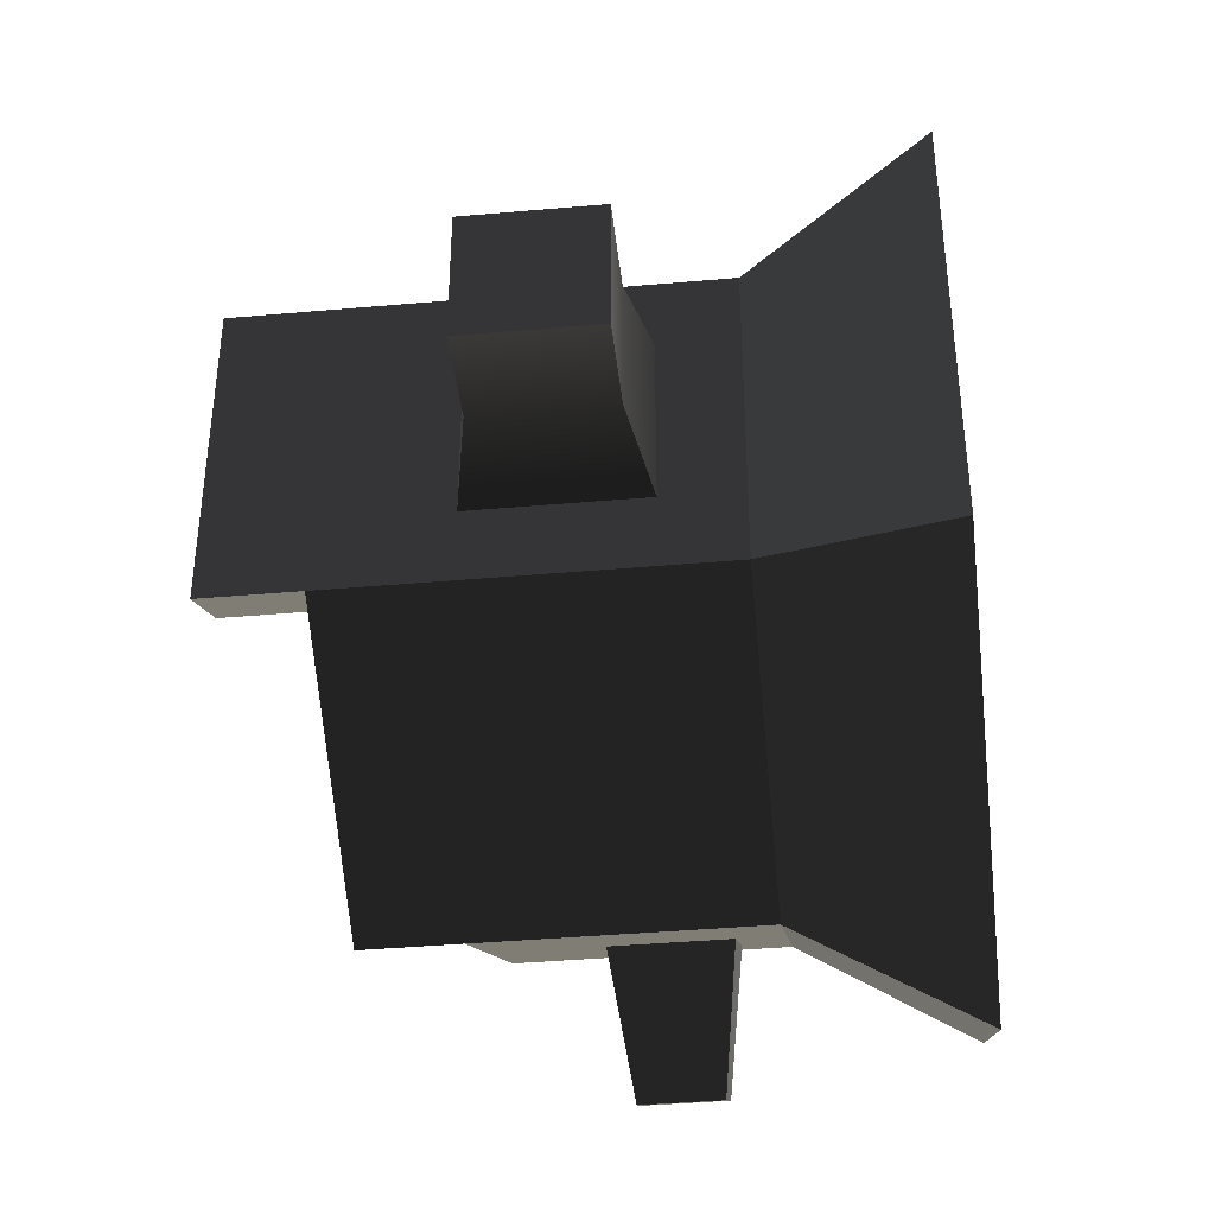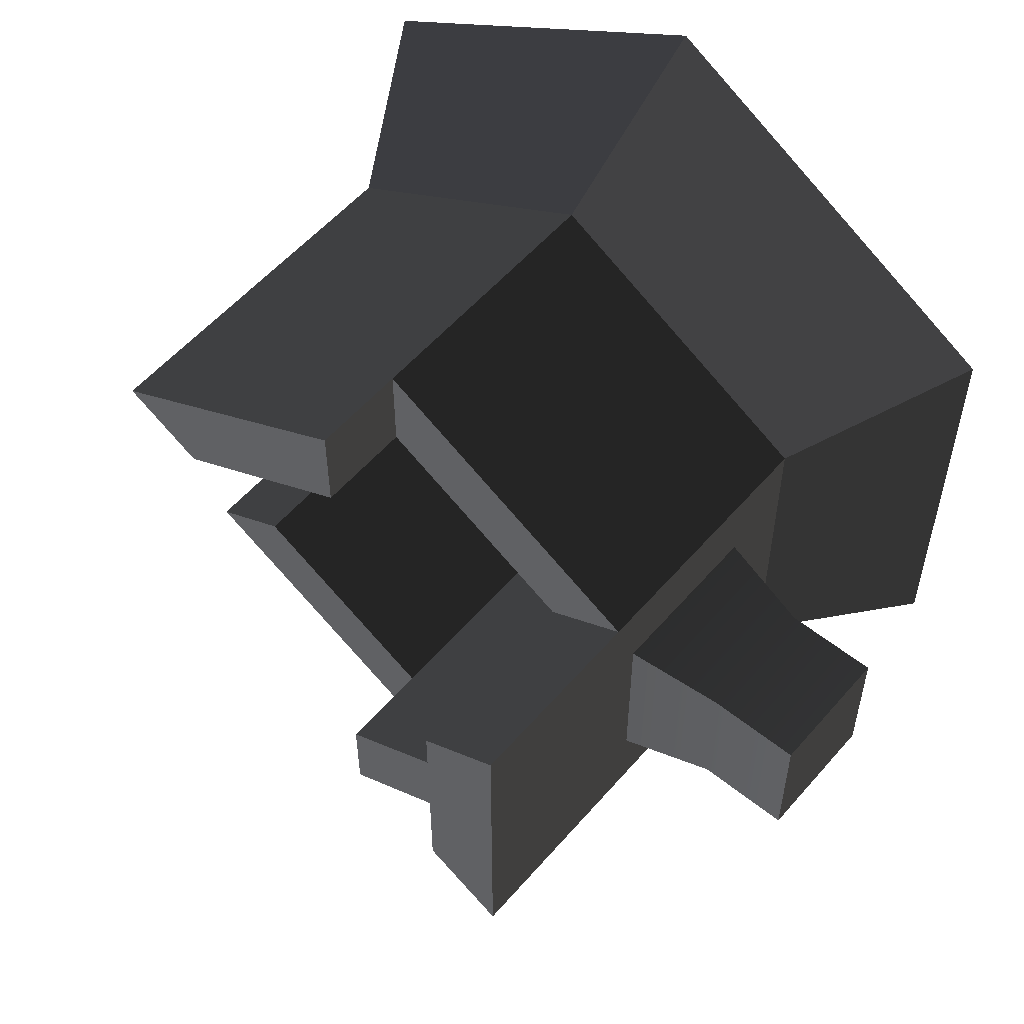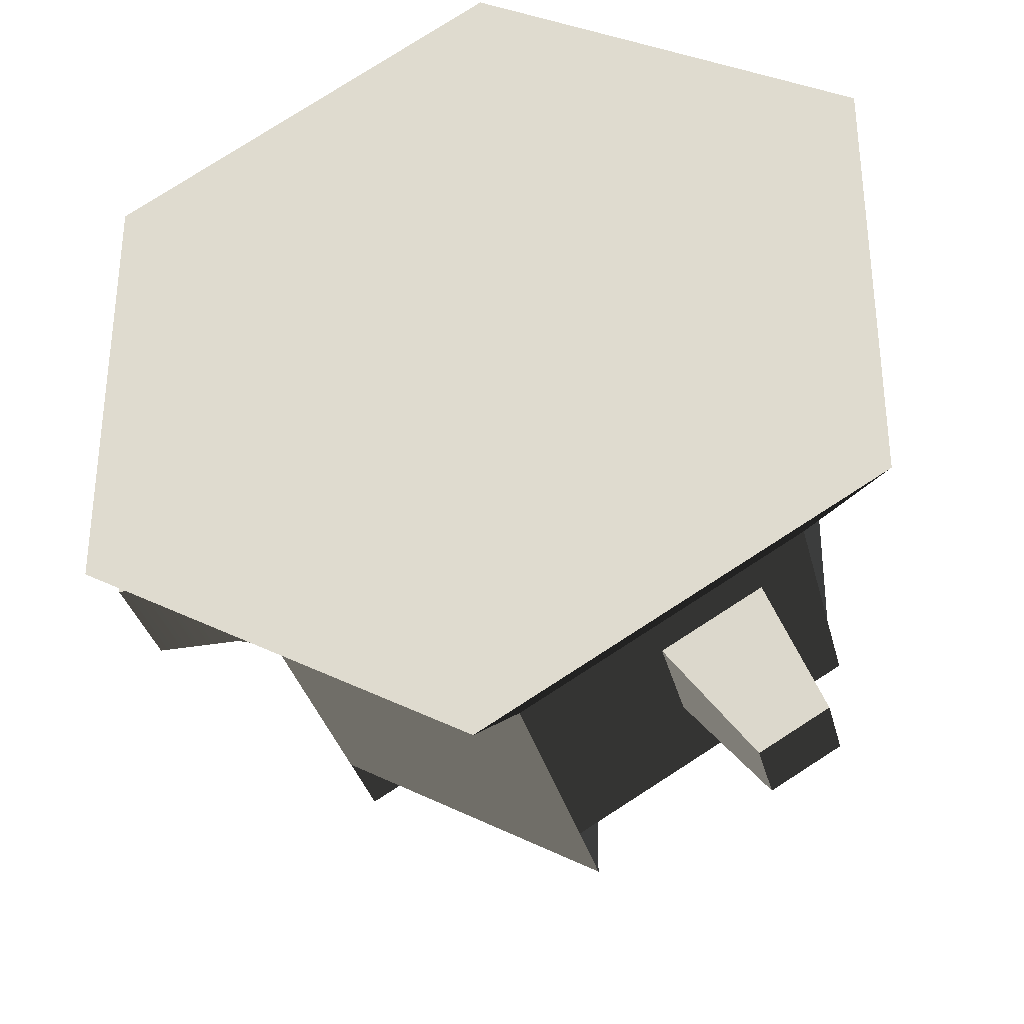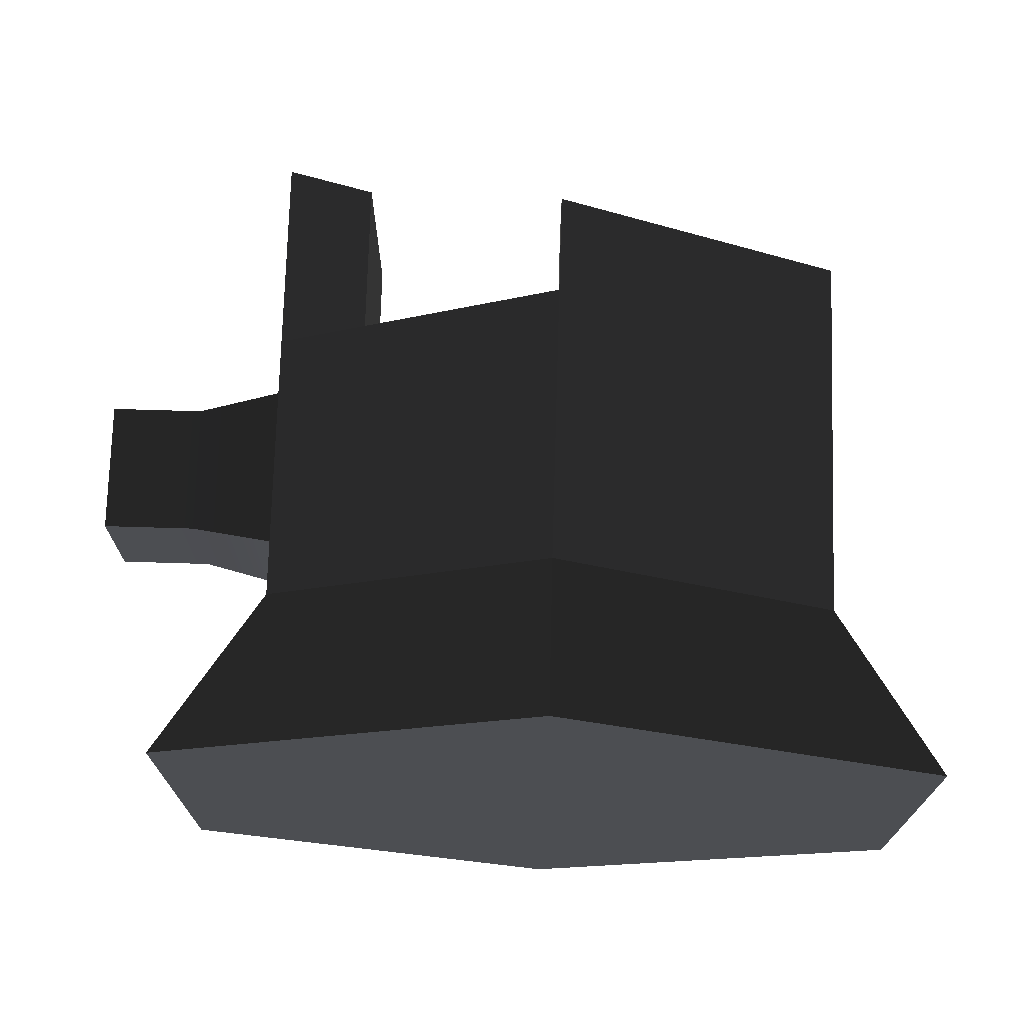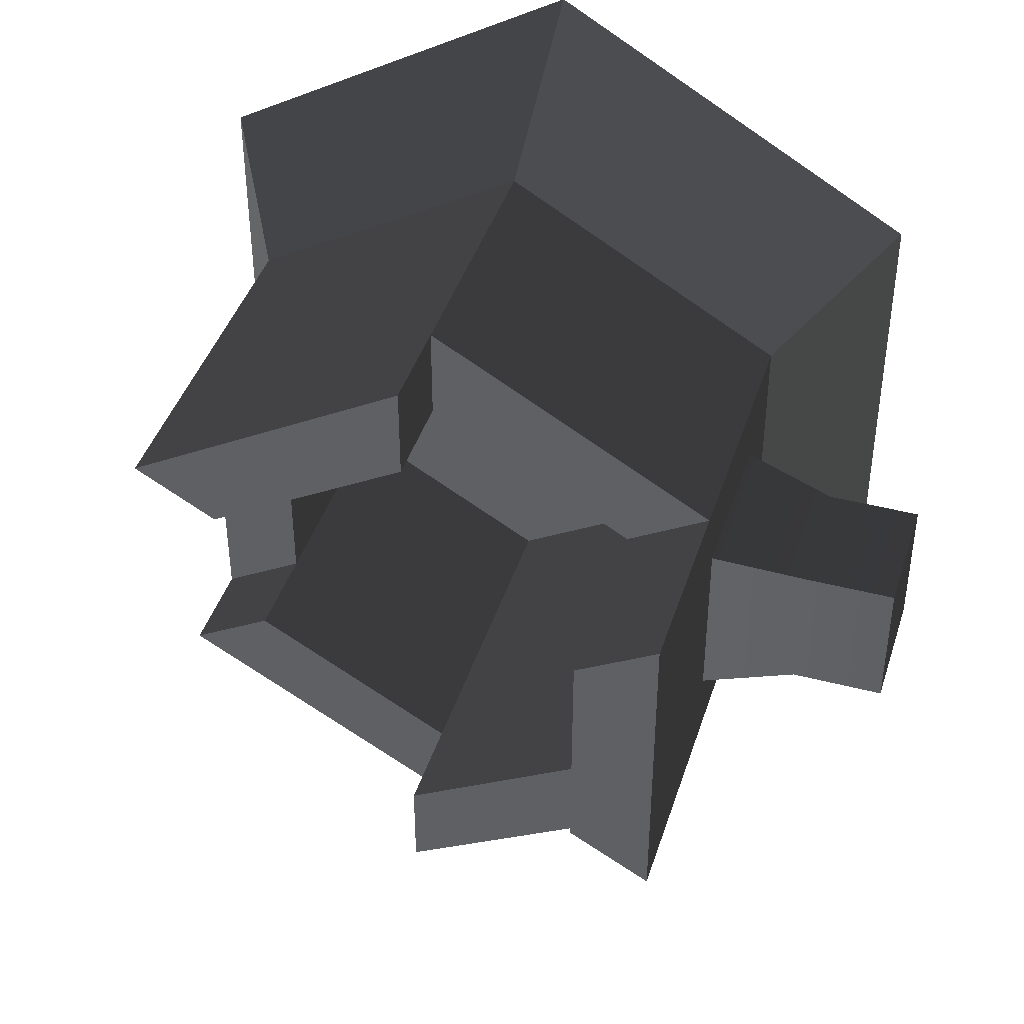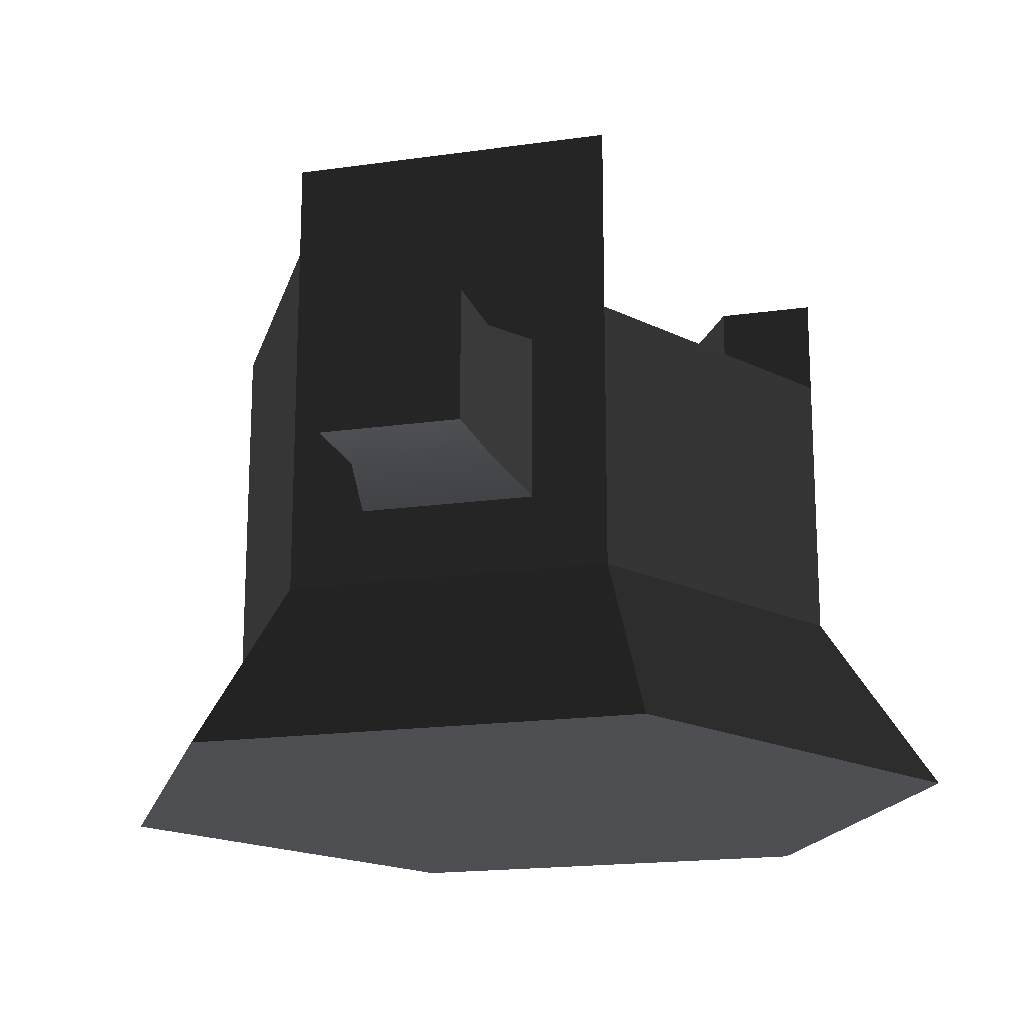
<metadata>
{"format":"obj","ext":"obj","renderer":"f3d","projection":"perspective","resolution":1024,"background":"white","views":[{"elev":-40.0,"azim":-83.8,"up":"+Z"},{"elev":55.6,"azim":-139.9,"up":"+Z"},{"elev":-33.3,"azim":13.6,"up":"+Z"},{"elev":73.2,"azim":1.7,"up":"+Z"},{"elev":42.2,"azim":-162.7,"up":"+Z"},{"elev":-18.0,"azim":-74.4,"up":"+Y"}]}
</metadata>
<code>
g treeStump_old
v 1.783 0 0.9275
v 0.1762 0 1.855
v 1.365 0.735 0.6863
v 0.1762 0.735 1.373
v 1.783 0 -0.9275
v 1.365 0.735 -0.6863
v 0.1762 0 -1.855
v 0.1762 0.735 -1.373
v -1.43 0 -0.9275
v -1.43 0 0.9275
v 1.365 1.465 0.6863
v 1.365 1.465 -0.6863
v -1.013 0.735 0.6863
v 0.1762 1.865 1.373
v -1.013 1.865 0.6863
v -1.013 2.665 0.6863
v -1.013 2.665 -0.6863
v -1.013 1.749 0.3707
v -1.013 1.749 -0.3707
v -1.013 1.051 -0.3707
v -1.013 1.051 0.3707
v -1.013 0.735 -0.6863
v -1.013 2.265 -0.6863
v 1.365 2.265 0.6863
v 0.1762 2.265 1.373
v 0.7308 0.927 -1.052
v 0.1762 1.865 -1.373
v 0.7308 1.417 -1.052
v 1.155 1.417 -0.8075
v 1.365 1.865 -0.6863
v 1.155 0.927 -0.8075
v -1.398 1.672 0.2891
v -1.398 1.672 -0.2891
v -1.398 1.128 -0.2891
v -1.398 1.128 0.2891
v -1.783 1.672 0.2891
v -1.783 1.128 0.2891
v -1.783 1.672 -0.2891
v -1.783 1.128 -0.2891
v 1.094 1.003 -1.53
v 1.387 1.003 -1.361
v 1.094 1.341 -1.53
v 1.387 1.341 -1.361
v -0.6705 0.485 0.4888
v -0.6705 0.485 -0.4888
v 0.1762 0.485 0.9777
v 0.1762 0.485 -0.9777
v 1.023 0.485 0.4888
v 1.023 0.485 -0.4888
v -0.6705 1.865 0.4888
v 0.1762 1.865 0.9777
v 1.023 1.465 0.4888
v 1.023 2.265 0.4888
v 0.1762 2.265 0.9777
v 1.023 1.465 -0.4888
v 0.1762 1.865 -0.9777
v 1.023 1.865 -0.4888
v -0.6705 2.265 -0.4888
v 0.1762 2.265 -0.9777
v -0.6705 2.665 0.4888
v -0.6705 2.665 -0.4888
v 0.1762 2.265 -1.373
f 2 1 3
f 3 4 2
f 3 1 5
f 5 6 3
f 5 7 8
f 8 6 5
f 10 9 7
f 7 2 10
f 7 5 2
f 5 1 2
f 11 3 6
f 6 12 11
f 13 4 14
f 14 15 13
f 15 16 17
f 17 18 15
f 18 13 15
f 17 19 18
f 17 20 19
f 13 18 21
f 21 22 13
f 21 20 22
f 20 17 22
f 17 23 22
f 9 10 13
f 13 22 9
f 10 2 4
f 4 13 10
f 7 9 22
f 22 8 7
f 4 3 11
f 11 14 4
f 11 24 14
f 24 25 14
f 26 6 8
f 8 27 26
f 27 28 26
f 27 29 28
f 27 12 29
f 27 30 12
f 31 12 6
f 6 26 31
f 31 29 12
f 33 32 18
f 18 19 33
f 19 20 34
f 34 33 19
f 35 34 20
f 20 21 35
f 35 21 18
f 18 32 35
f 37 36 38
f 38 39 37
f 38 36 32
f 32 33 38
f 37 39 34
f 34 35 37
f 34 39 38
f 38 33 34
f 37 35 32
f 32 36 37
f 41 40 42
f 42 43 41
f 29 31 41
f 41 43 29
f 26 28 42
f 42 40 26
f 42 28 29
f 29 43 42
f 31 26 40
f 40 41 31
f 45 44 46
f 46 47 45
f 46 48 47
f 48 49 47
f 46 44 50
f 50 51 46
f 48 46 51
f 51 52 48
f 51 53 52
f 51 54 53
f 48 52 55
f 55 49 48
f 47 49 55
f 55 56 47
f 55 57 56
f 45 47 56
f 56 58 45
f 56 59 58
f 50 44 45
f 45 60 50
f 45 61 60
f 45 58 61
f 27 56 57
f 57 30 27
f 55 52 11
f 11 12 55
f 11 52 53
f 53 24 11
f 55 12 30
f 30 57 55
f 54 25 24
f 24 53 54
f 14 25 54
f 54 51 14
f 50 15 14
f 14 51 50
f 15 50 60
f 60 16 15
f 17 16 60
f 60 61 17
f 58 23 17
f 17 61 58
f 8 22 23
f 23 27 8
f 23 62 27
f 62 23 58
f 58 59 62
f 59 56 27
f 27 62 59

</code>
